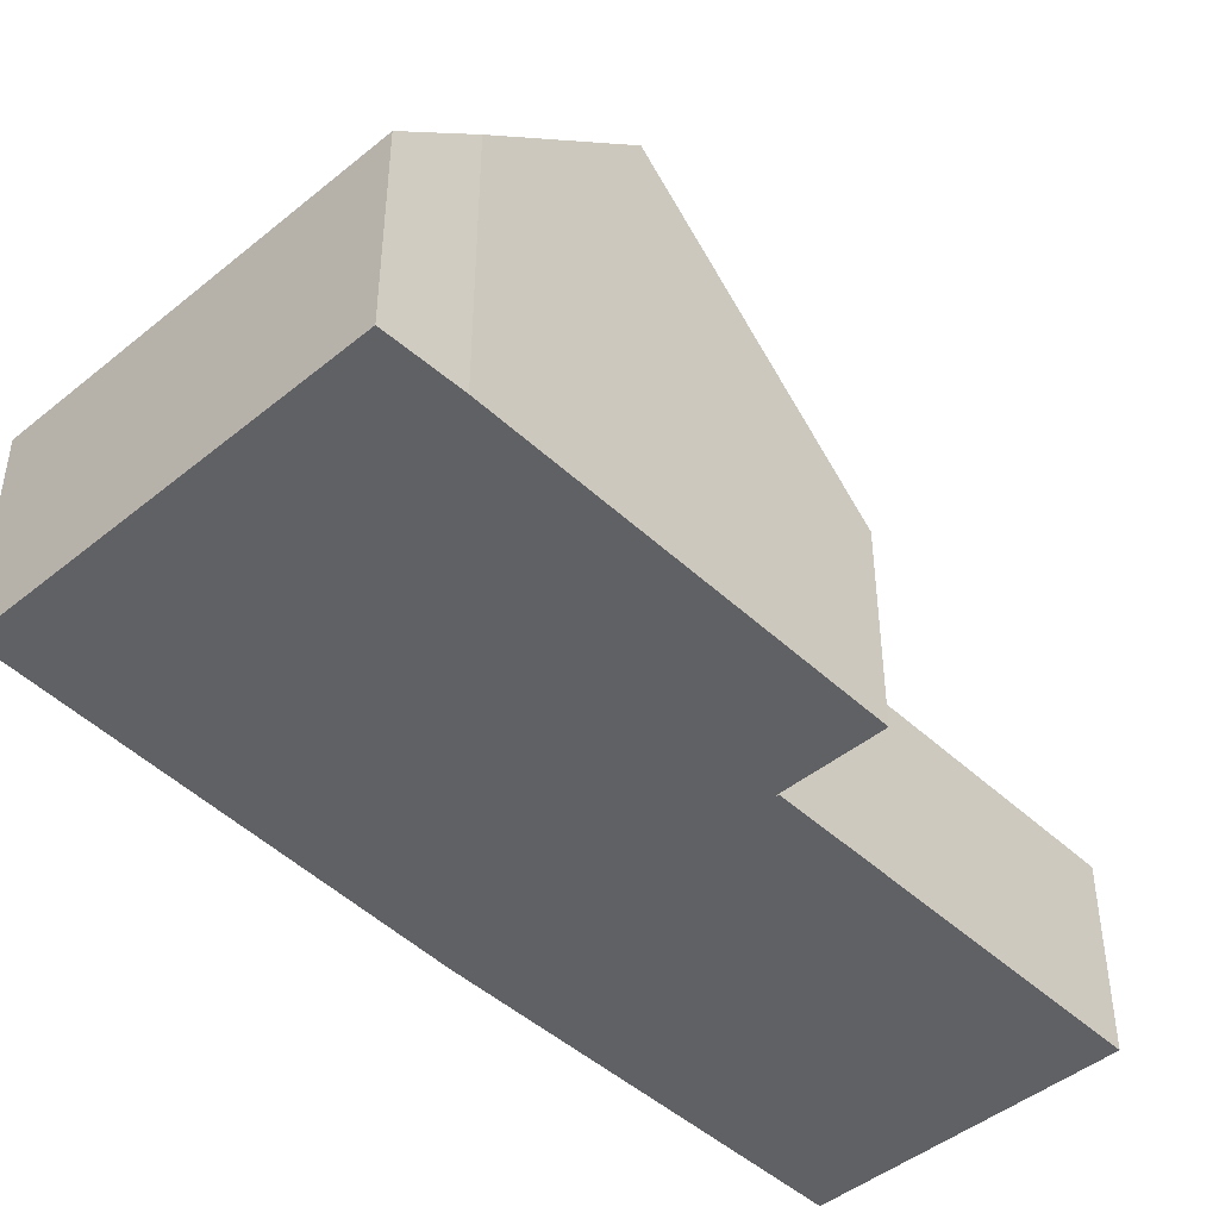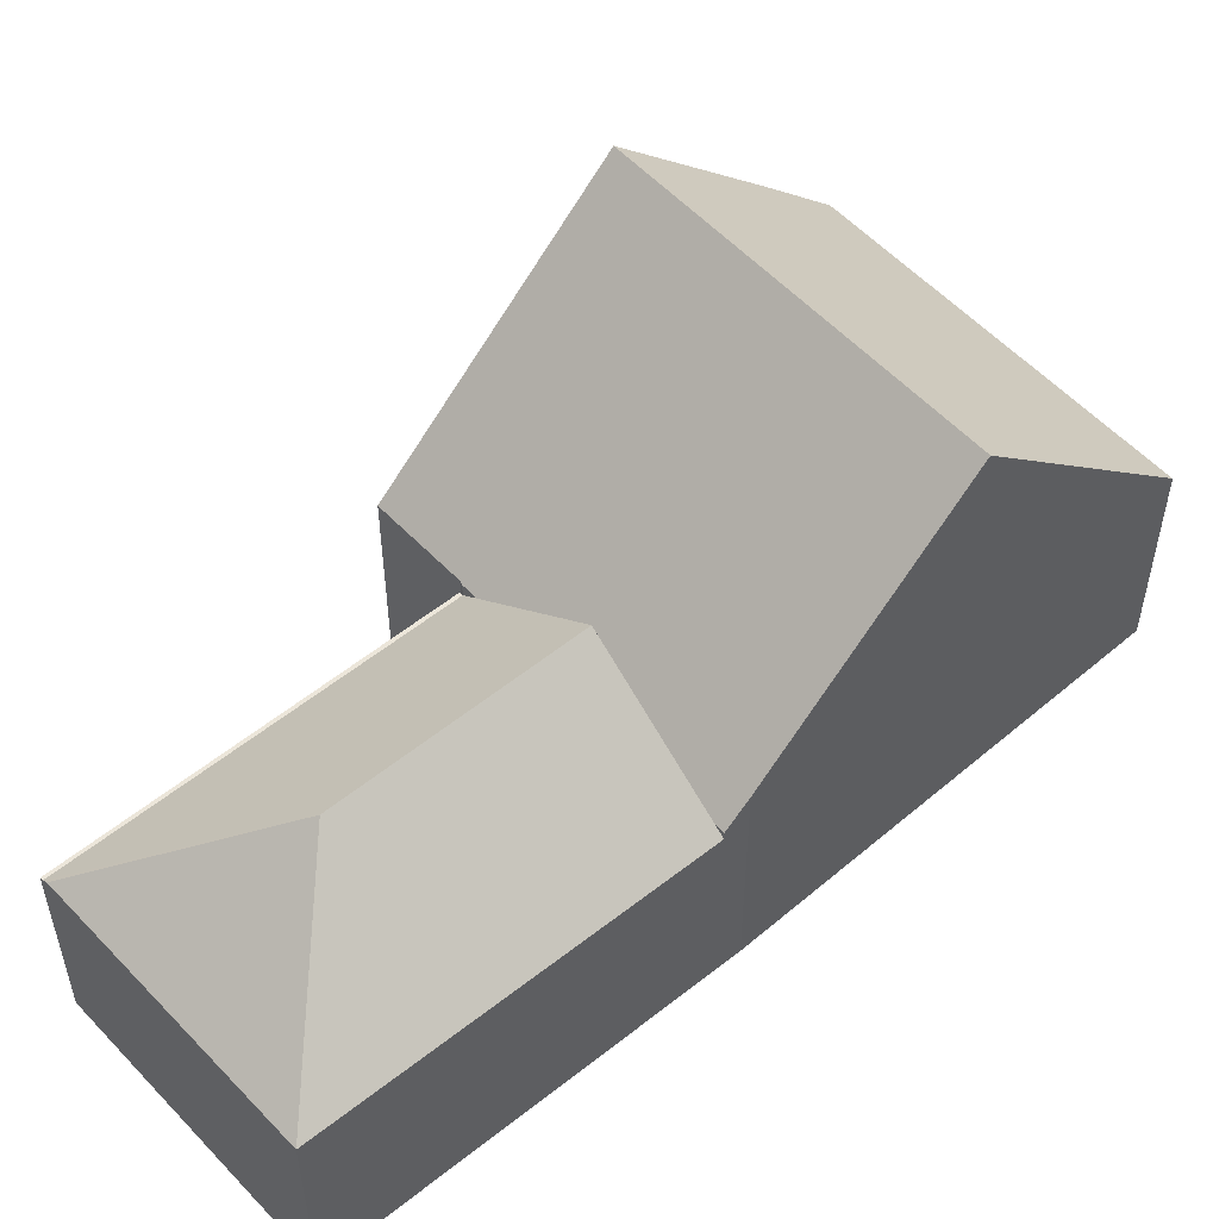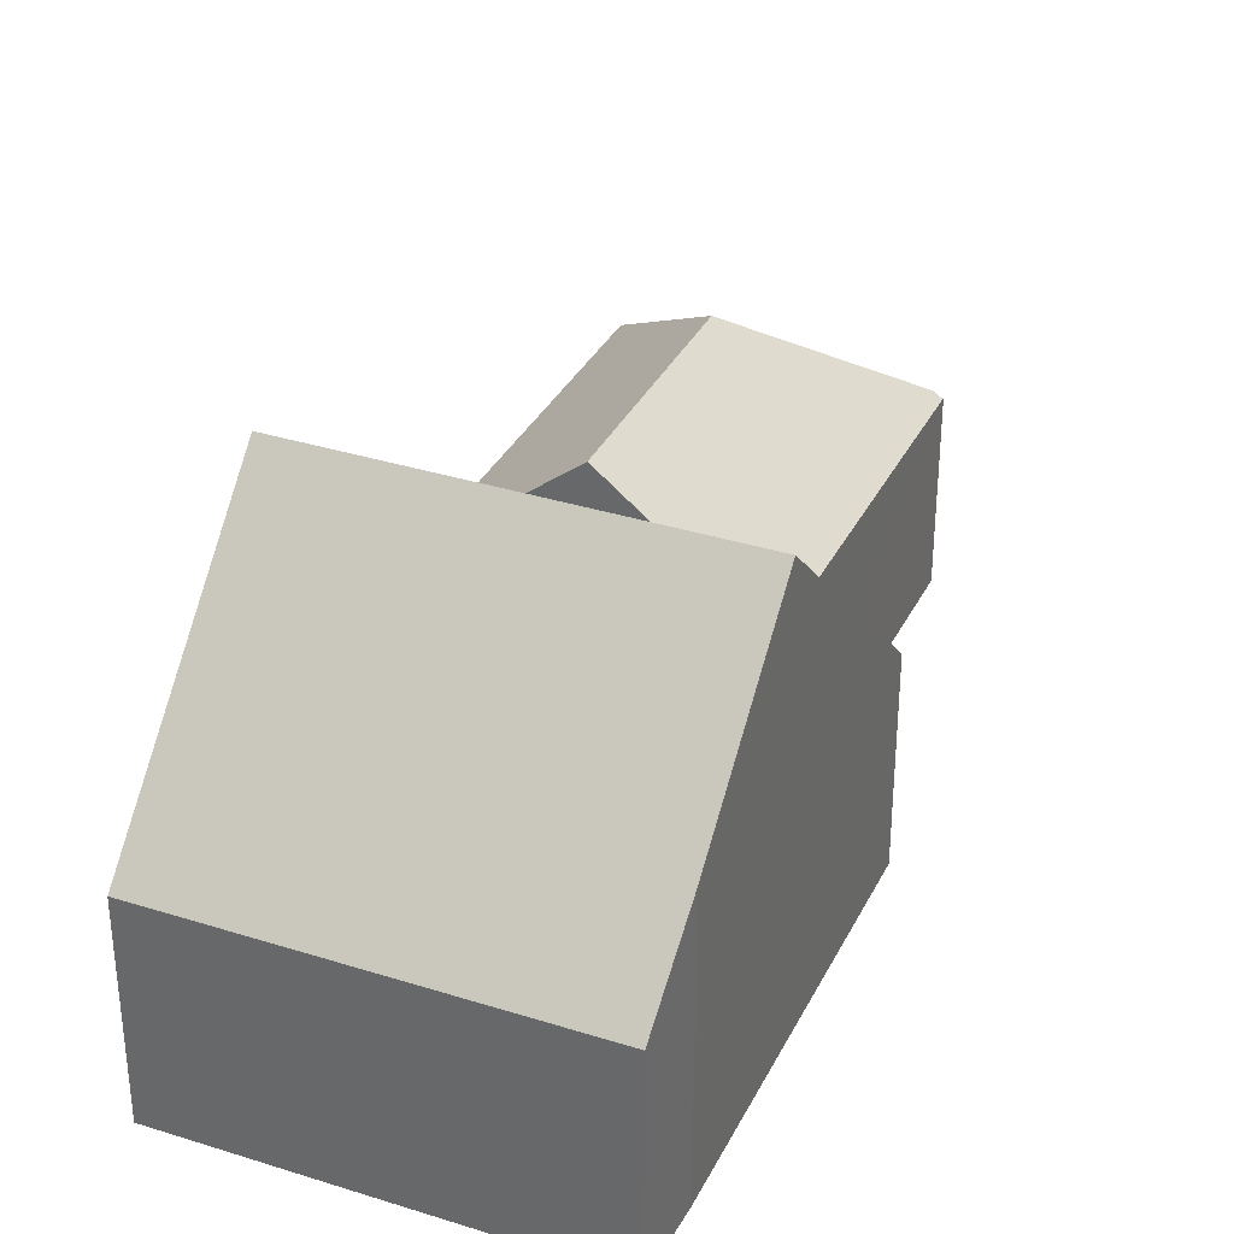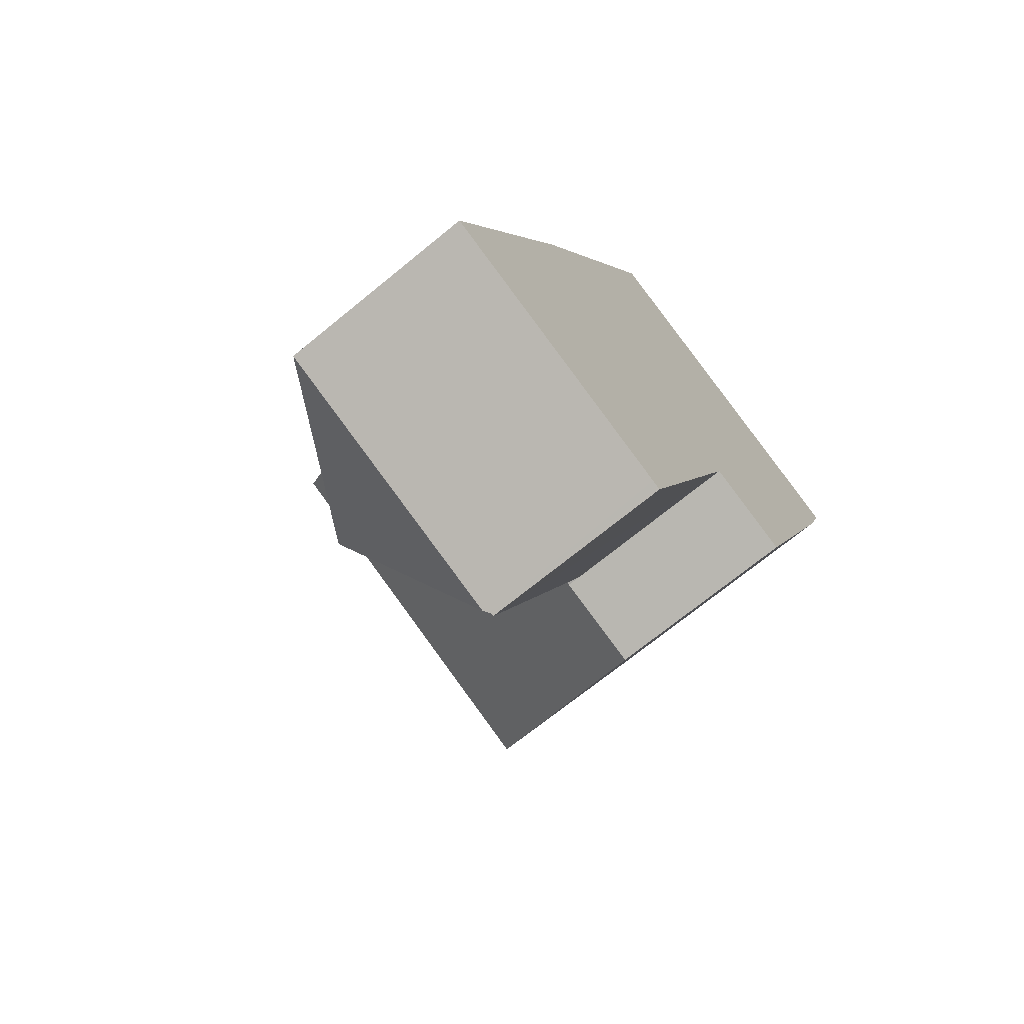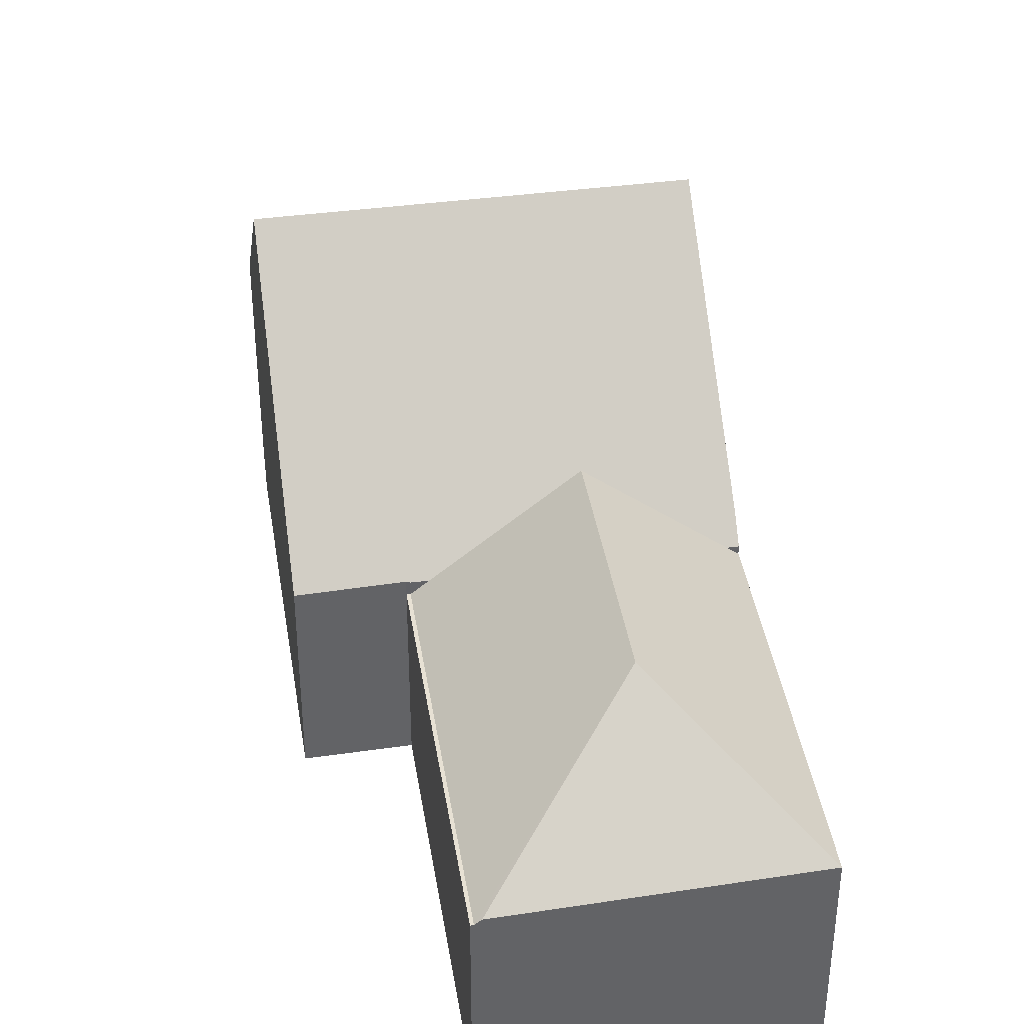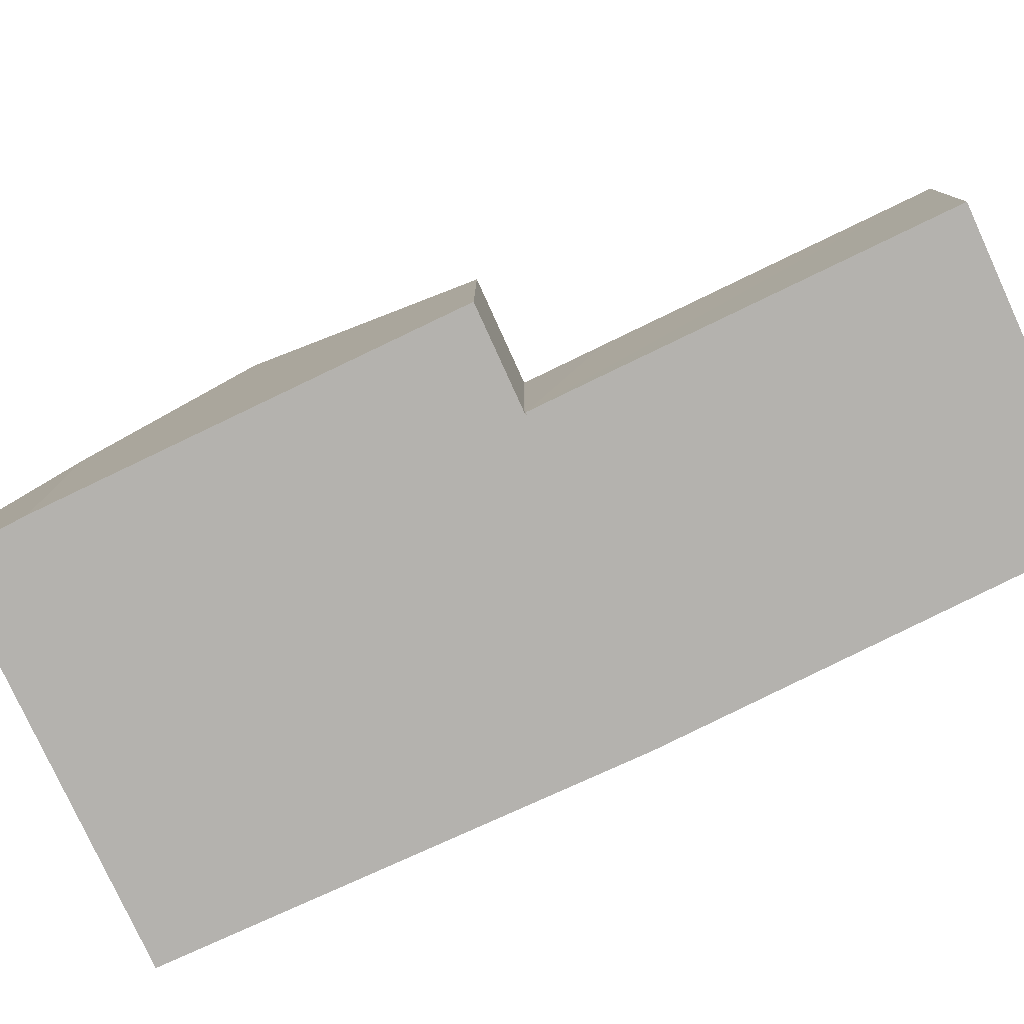
<metadata>
{"format":"obj","ext":"obj","renderer":"f3d","projection":"perspective","resolution":1024,"background":"white","views":[{"elev":-46.7,"azim":64.4,"up":"+Y"},{"elev":54.2,"azim":-110.0,"up":"+Y"},{"elev":34.4,"azim":44.4,"up":"+Y"},{"elev":-70.2,"azim":-50.6,"up":"+Z"},{"elev":39.5,"azim":-168.2,"up":"+Y"},{"elev":-79.8,"azim":136.5,"up":"+Y"}]}
</metadata>
<code>
v  2.629 4.166 7.199
v  2.665 3.73 6.698
v  2.474 3.73 6.773
v  4.997 3.73 5.785
v  4.165 8.09 10.98
v  7.329 3.73 4.872
v  7.625 3.73 4.757
v  7.693 3.746 4.748
v  11.03 8.09 8.296
v  9.608 4.274 4.588
v  9.404 3.725 4.055
v  12.57 3.826 12.46
v  5.834 3.826 15.09
v  12.1 5.212 11.09
v  12.1 -6.793e-16 11.09
v  9.404 -2.483e-16 4.055
v  11.03 -5.08e-16 8.296
v  9.608 -2.809e-16 4.588
v  12.57 -7.628e-16 12.46
v  7.693 -2.907e-16 4.748
v  7.625 -2.913e-16 4.757
v  7.329 -2.983e-16 4.872
v  4.997 -3.542e-16 5.785
v  2.474 -4.147e-16 6.773
v  2.665 -4.101e-16 6.698
v  2.629 -4.408e-16 7.199
v  4.165 -6.725e-16 10.98
v  5.834 -9.242e-16 15.09
v  0 3.629 2.222e-16
v  2.474 3.567 6.773
v  4.997 5.706 5.785
v  3.38 5.706 1.504
v  7.625 3.48 4.757
v  5.052 3.48 -2.056
v  4.943 3.572 -2.012
v  7.687 3.48 4.732
v  7.183 3.48 3.396
v  5.105 3.48 -2.078
v  0 0 0
v  4.943 1.232e-16 -2.012
v  5.052 1.259e-16 -2.056
v  7.687 -2.898e-16 4.732
v  5.105 1.272e-16 -2.078
v  7.183 -2.079e-16 3.396
g defaultobject
f 1 2 3
f 2 1 4
f 4 1 5
f 4 5 6
f 6 5 7
f 7 5 8
f 8 5 9
f 8 9 10
f 8 10 11
f 12 5 13
f 5 12 9
f 9 12 14
f 14 10 9
f 10 14 15
f 10 15 11
f 11 15 16
f 16 15 17
f 16 17 18
f 12 15 14
f 15 12 19
f 11 20 8
f 20 11 16
f 20 7 8
f 7 20 21
f 21 6 7
f 6 21 4
f 4 21 2
f 2 21 22
f 2 22 23
f 2 23 3
f 3 23 24
f 24 23 25
f 3 26 1
f 26 3 24
f 26 5 1
f 5 26 13
f 13 26 27
f 13 27 28
f 28 12 13
f 12 28 19
f 25 26 24
f 26 25 27
f 27 25 23
f 27 23 28
f 28 23 19
f 19 23 22
f 19 22 21
f 19 21 20
f 19 20 16
f 19 16 18
f 19 18 17
f 19 17 15
f 2 29 30
f 29 2 31
f 29 31 32
f 6 32 31
f 32 6 33
f 32 33 34
f 32 34 35
f 36 34 33
f 34 36 37
f 34 37 38
f 32 35 29
f 35 39 29
f 39 35 34
f 39 34 40
f 40 34 41
f 39 30 29
f 30 39 24
f 24 2 30
f 2 24 31
f 31 24 6
f 6 24 25
f 6 25 23
f 6 23 33
f 33 23 22
f 33 22 36
f 36 22 21
f 36 21 42
f 42 37 36
f 37 42 38
f 38 42 43
f 43 42 44
f 43 34 38
f 34 43 41
f 40 24 39
f 24 40 41
f 24 41 43
f 24 43 44
f 24 44 25
f 25 44 23
f 23 44 22
f 22 44 42
f 22 42 21

</code>
